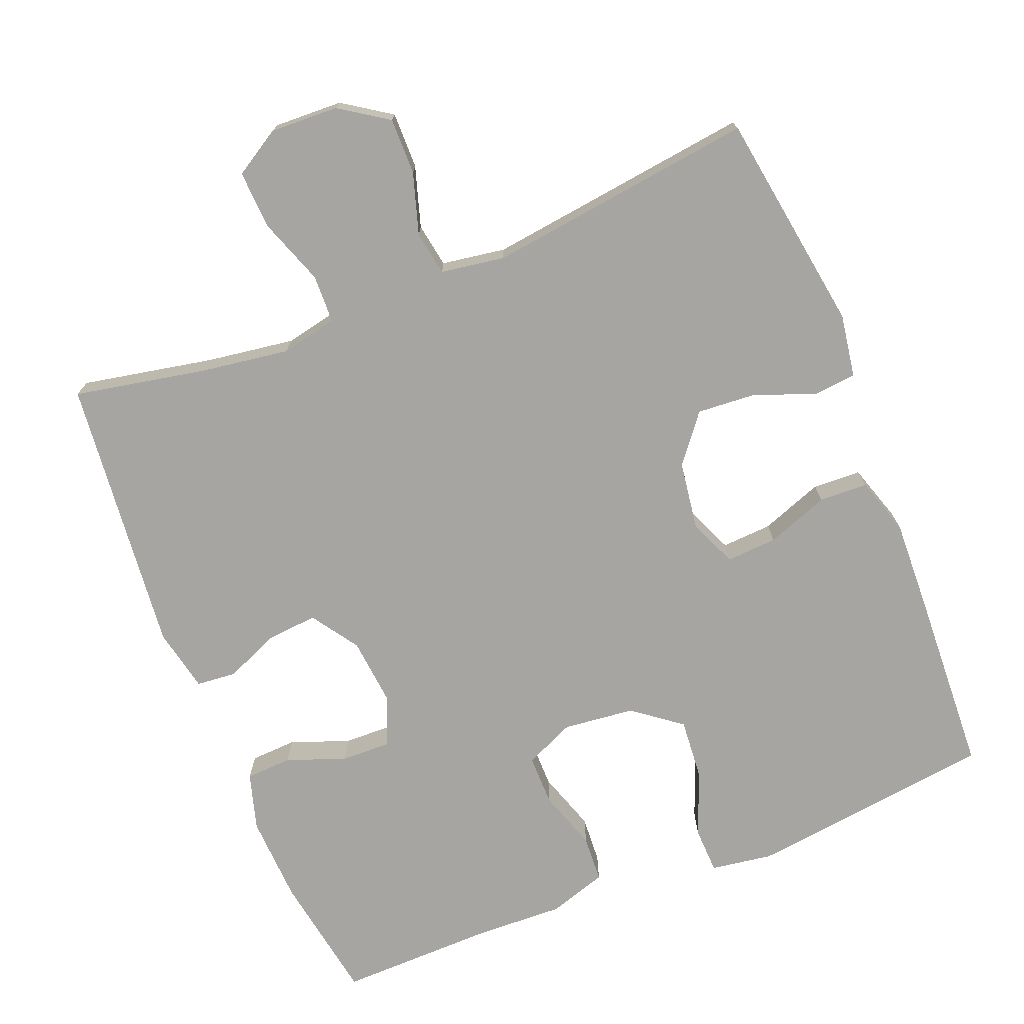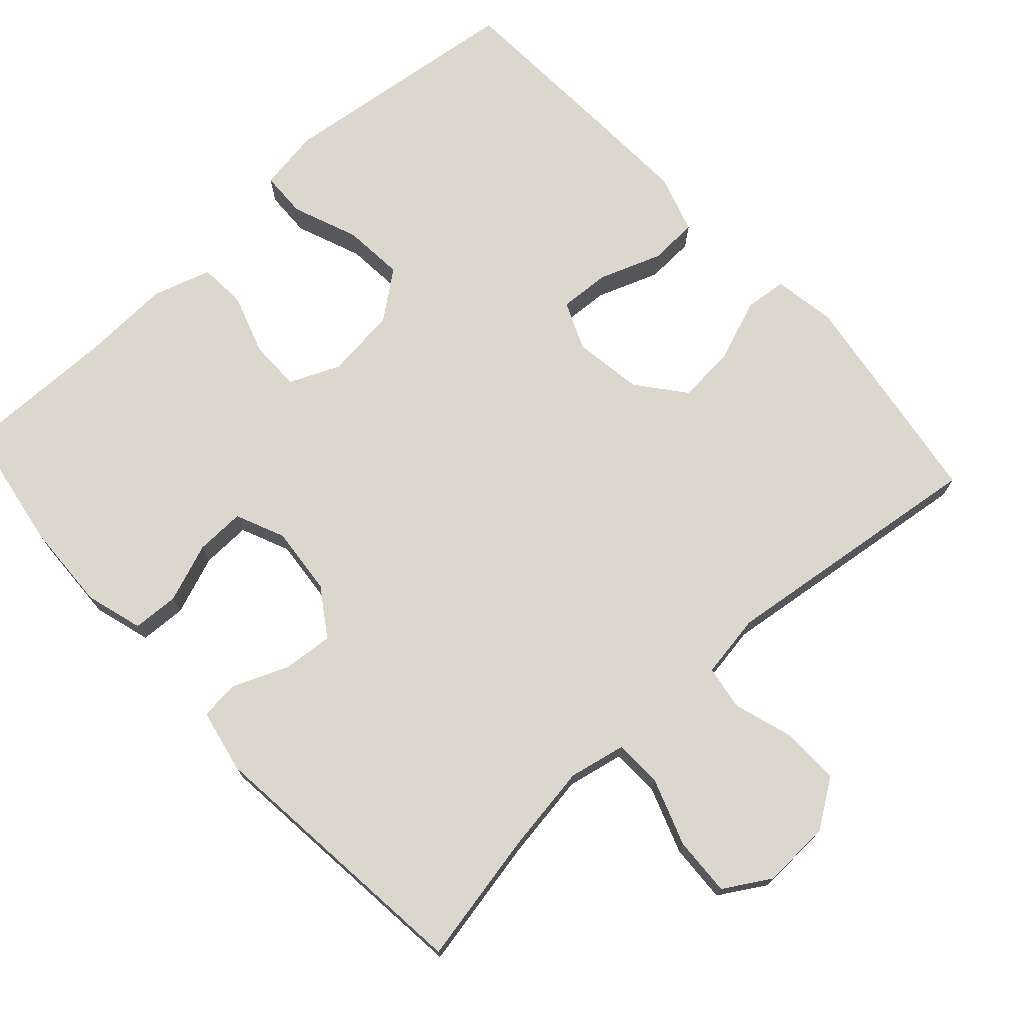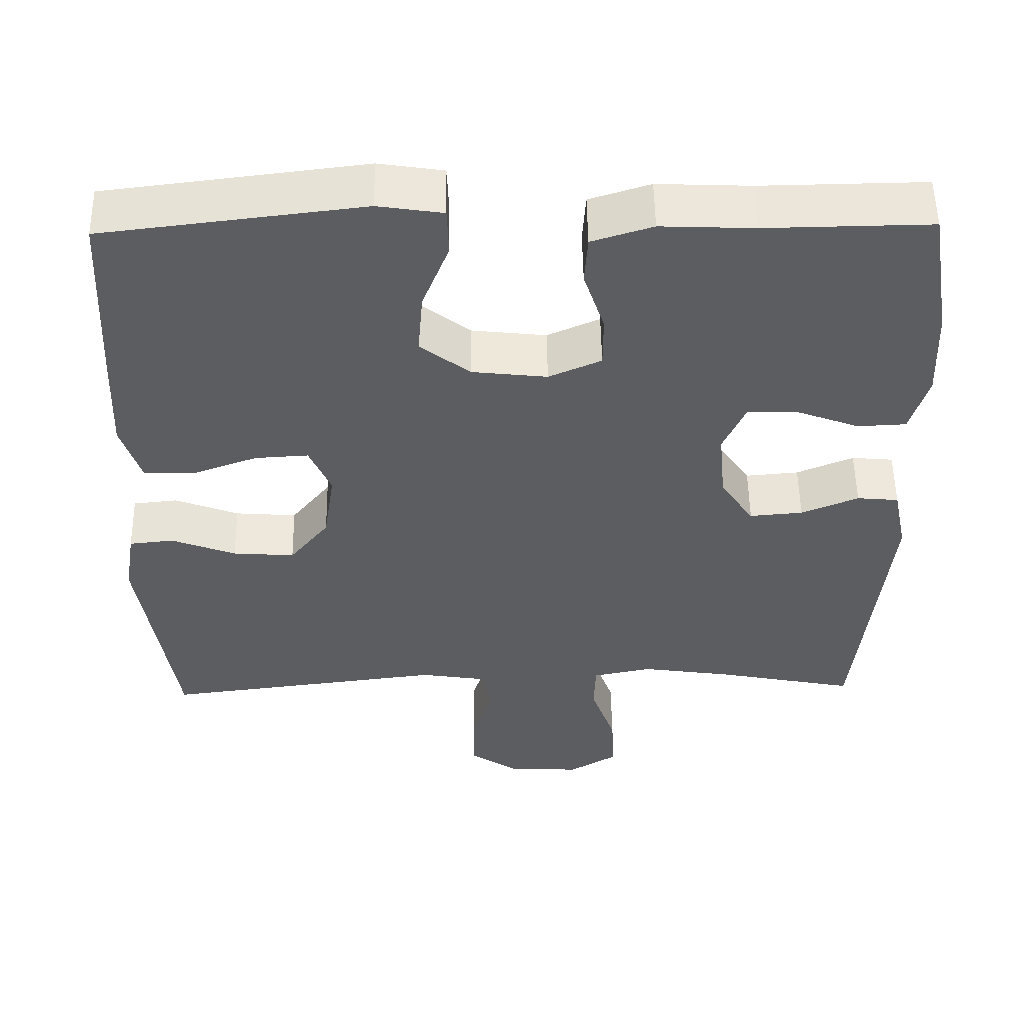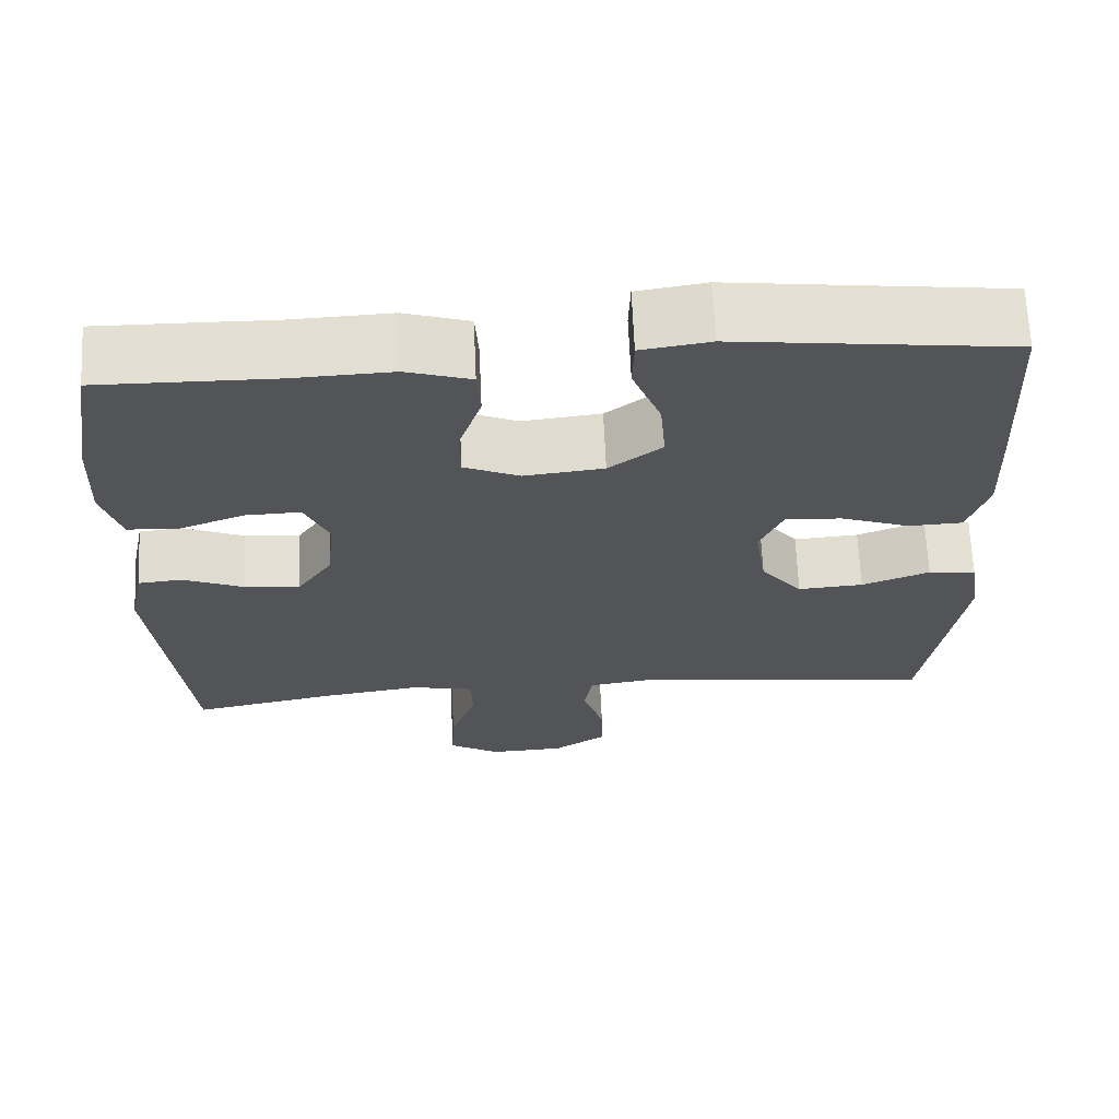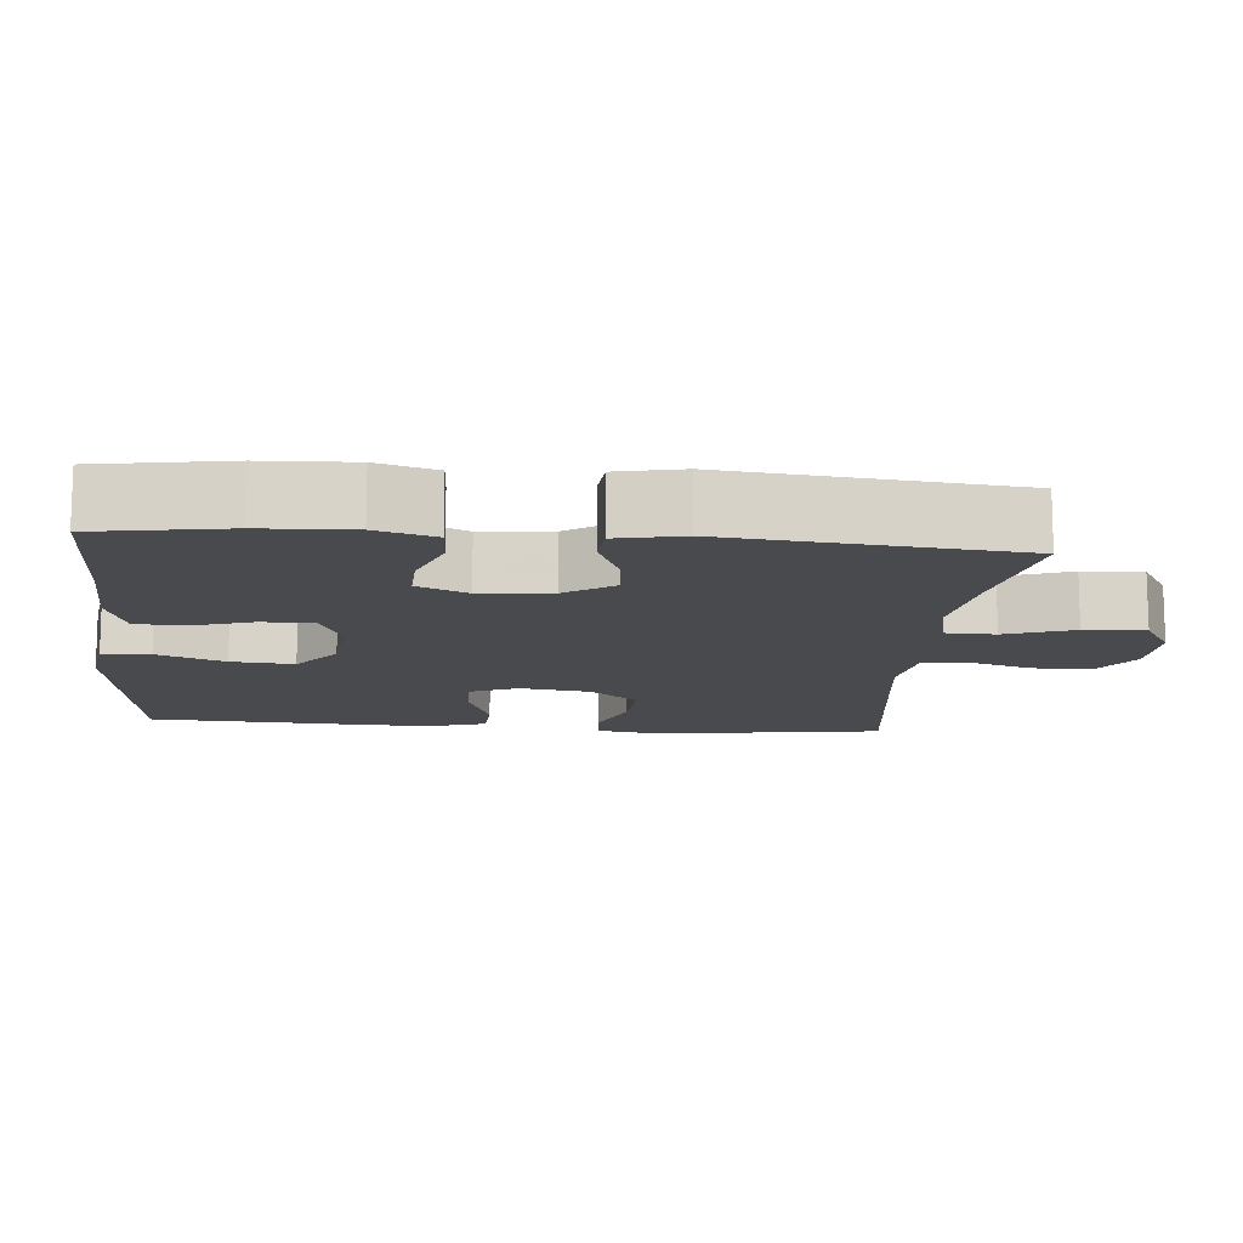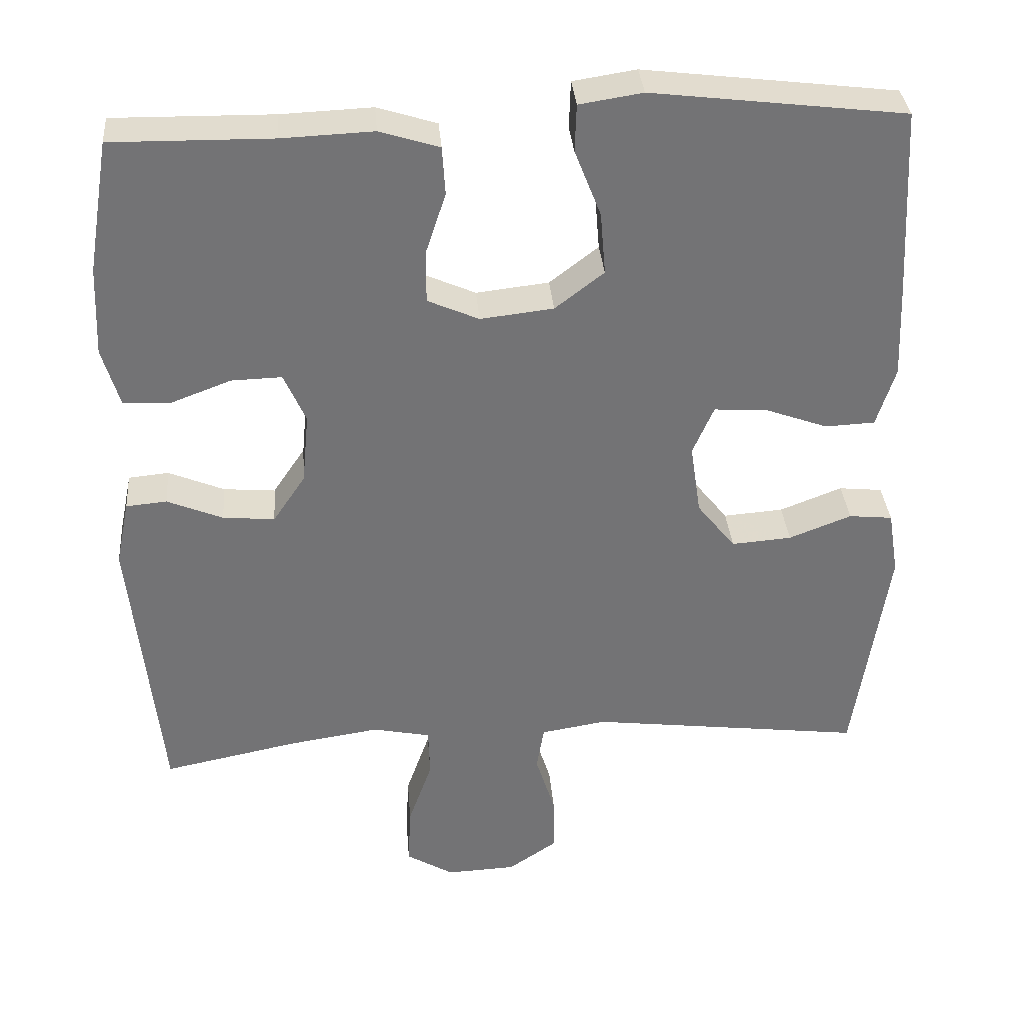
<metadata>
{"format":"obj","ext":"obj","renderer":"f3d","projection":"perspective","resolution":1024,"background":"white","views":[{"elev":-73.7,"azim":-158.0,"up":"+Y"},{"elev":73.0,"azim":137.6,"up":"+Y"},{"elev":52.9,"azim":-0.9,"up":"+Z"},{"elev":66.8,"azim":177.4,"up":"+Z"},{"elev":-12.9,"azim":84.9,"up":"+Y"},{"elev":34.4,"azim":175.3,"up":"+Z"}]}
</metadata>
<code>
v -0.5 0.07 -0.5
v -0.545 0.07 -0.199
v -0.531 0.07 -0.113
v -0.473 0.07 -0.107
v -0.39 0.07 -0.139
v -0.31 0.07 -0.145
v -0.259 0.07 -0.081
v -0.245 0.07 0.013
v -0.273 0.07 0.078
v -0.342 0.07 0.074
v -0.427 0.07 0.043
v -0.493 0.07 0.046
v -0.518 0.07 0.125
v -0.513 0.07 0.247
v -0.5 0.07 0.5
v -0.164 0.07 0.541
v -0.08 0.07 0.528
v -0.078 0.07 0.465
v -0.113 0.07 0.376
v -0.12 0.07 0.293
v -0.055 0.07 0.243
v 0.042 0.07 0.232
v 0.11 0.07 0.262
v 0.11 0.07 0.331
v 0.083 0.07 0.413
v 0.087 0.07 0.477
v 0.166 0.07 0.502
v 0.287 0.07 0.497
v 0.5 0.07 0.5
v 0.529 0.07 0.325
v 0.534 0.07 0.206
v 0.511 0.07 0.128
v 0.448 0.07 0.125
v 0.368 0.07 0.155
v 0.301 0.07 0.157
v 0.272 0.07 0.091
v 0.281 0.07 -0.003
v 0.324 0.07 -0.067
v 0.393 0.07 -0.061
v 0.467 0.07 -0.03
v 0.521 0.07 -0.035
v 0.539 0.07 -0.122
v 0.5 0.07 -0.5
v 0.32 0.07 -0.464
v 0.2 0.07 -0.446
v 0.123 0.07 -0.462
v 0.121 0.07 -0.528
v 0.153 0.07 -0.618
v 0.157 0.07 -0.698
v 0.094 0.07 -0.736
v 0.001 0.07 -0.732
v -0.064 0.07 -0.688
v -0.063 0.07 -0.611
v -0.037 0.07 -0.528
v -0.047 0.07 -0.468
v -0.134 0.07 -0.454
v -0.5 0 -0.5
v -0.545 0 -0.199
v -0.531 0 -0.113
v -0.473 0 -0.107
v -0.39 0 -0.139
v -0.31 0 -0.145
v -0.259 0 -0.081
v -0.245 0 0.013
v -0.273 0 0.078
v -0.342 0 0.074
v -0.427 0 0.043
v -0.493 0 0.046
v -0.518 0 0.125
v -0.513 0 0.247
v -0.5 0 0.5
v -0.164 0 0.541
v -0.08 0 0.528
v -0.078 0 0.465
v -0.113 0 0.376
v -0.12 0 0.293
v -0.055 0 0.243
v 0.042 0 0.232
v 0.11 0 0.262
v 0.11 0 0.331
v 0.083 0 0.413
v 0.087 0 0.477
v 0.166 0 0.502
v 0.287 0 0.497
v 0.5 0 0.5
v 0.529 0 0.325
v 0.534 0 0.206
v 0.511 0 0.128
v 0.448 0 0.125
v 0.368 0 0.155
v 0.301 0 0.157
v 0.272 0 0.091
v 0.281 0 -0.003
v 0.324 0 -0.067
v 0.393 0 -0.061
v 0.467 0 -0.03
v 0.521 0 -0.035
v 0.539 0 -0.122
v 0.5 0 -0.5
v 0.32 0 -0.464
v 0.2 0 -0.446
v 0.123 0 -0.462
v 0.121 0 -0.528
v 0.153 0 -0.618
v 0.157 0 -0.698
v 0.094 0 -0.736
v 0.001 0 -0.732
v -0.064 0 -0.688
v -0.063 0 -0.611
v -0.037 0 -0.528
v -0.047 0 -0.468
v -0.134 0 -0.454
f 52 53 54
f 51 52 54
f 50 51 54
f 49 50 54
f 48 49 54
f 47 48 54
f 46 47 54 55
f 45 46 55 56
f 42 43 44
f 41 42 44
f 40 41 44
f 39 40 44
f 38 39 44 45
f 37 38 45 56
f 32 33 34
f 31 32 34
f 30 31 34
f 29 30 34
f 28 29 34
f 28 34 35
f 27 28 35
f 26 27 35
f 25 26 35
f 24 25 35
f 23 24 35 36
f 17 18 19
f 16 17 19
f 15 16 19
f 14 15 19
f 13 14 19
f 12 13 19
f 11 12 19
f 10 11 19
f 9 10 19 20
f 8 9 20 21
f 3 4 5
f 2 3 5
f 1 2 5
f 56 1 5
f 56 5 6
f 56 6 7
f 37 56 7
f 36 37 7
f 23 36 7
f 22 23 7
f 7 8 21 22
f 110 109 108
f 110 108 107
f 110 107 106
f 110 106 105
f 110 105 104
f 110 104 103
f 111 110 103 102
f 112 111 102 101
f 100 99 98
f 100 98 97
f 100 97 96
f 100 96 95
f 101 100 95 94
f 112 101 94 93
f 90 89 88
f 90 88 87
f 90 87 86
f 90 86 85
f 90 85 84
f 91 90 84
f 91 84 83
f 91 83 82
f 91 82 81
f 91 81 80
f 92 91 80 79
f 75 74 73
f 75 73 72
f 75 72 71
f 75 71 70
f 75 70 69
f 75 69 68
f 75 68 67
f 75 67 66
f 76 75 66 65
f 77 76 65 64
f 61 60 59
f 61 59 58
f 61 58 57
f 61 57 112
f 62 61 112
f 63 62 112
f 63 112 93
f 63 93 92
f 63 92 79
f 63 79 78
f 78 77 64 63
f 1 57 58 2
f 2 58 59 3
f 3 59 60 4
f 4 60 61 5
f 5 61 62 6
f 6 62 63 7
f 7 63 64 8
f 8 64 65 9
f 9 65 66 10
f 10 66 67 11
f 11 67 68 12
f 12 68 69 13
f 13 69 70 14
f 14 70 71 15
f 15 71 72 16
f 16 72 73 17
f 17 73 74 18
f 18 74 75 19
f 19 75 76 20
f 20 76 77 21
f 21 77 78 22
f 22 78 79 23
f 23 79 80 24
f 24 80 81 25
f 25 81 82 26
f 26 82 83 27
f 27 83 84 28
f 28 84 85 29
f 29 85 86 30
f 30 86 87 31
f 31 87 88 32
f 32 88 89 33
f 33 89 90 34
f 34 90 91 35
f 35 91 92 36
f 36 92 93 37
f 37 93 94 38
f 38 94 95 39
f 39 95 96 40
f 40 96 97 41
f 41 97 98 42
f 42 98 99 43
f 43 99 100 44
f 44 100 101 45
f 45 101 102 46
f 46 102 103 47
f 47 103 104 48
f 48 104 105 49
f 49 105 106 50
f 50 106 107 51
f 51 107 108 52
f 52 108 109 53
f 53 109 110 54
f 54 110 111 55
f 55 111 112 56
f 56 112 57 1

</code>
